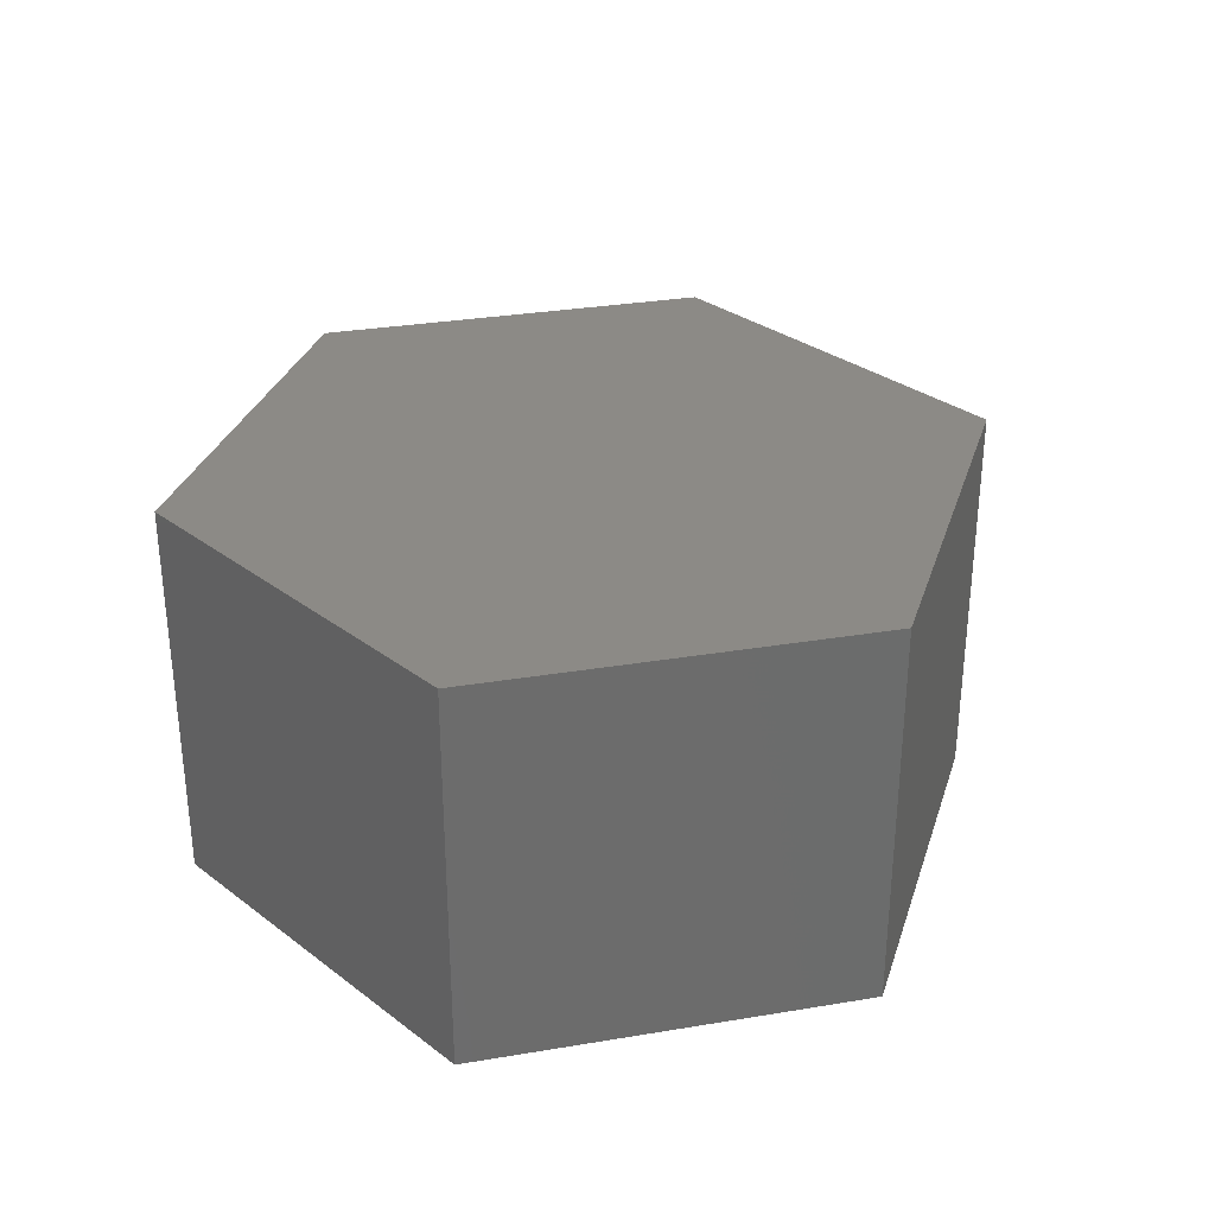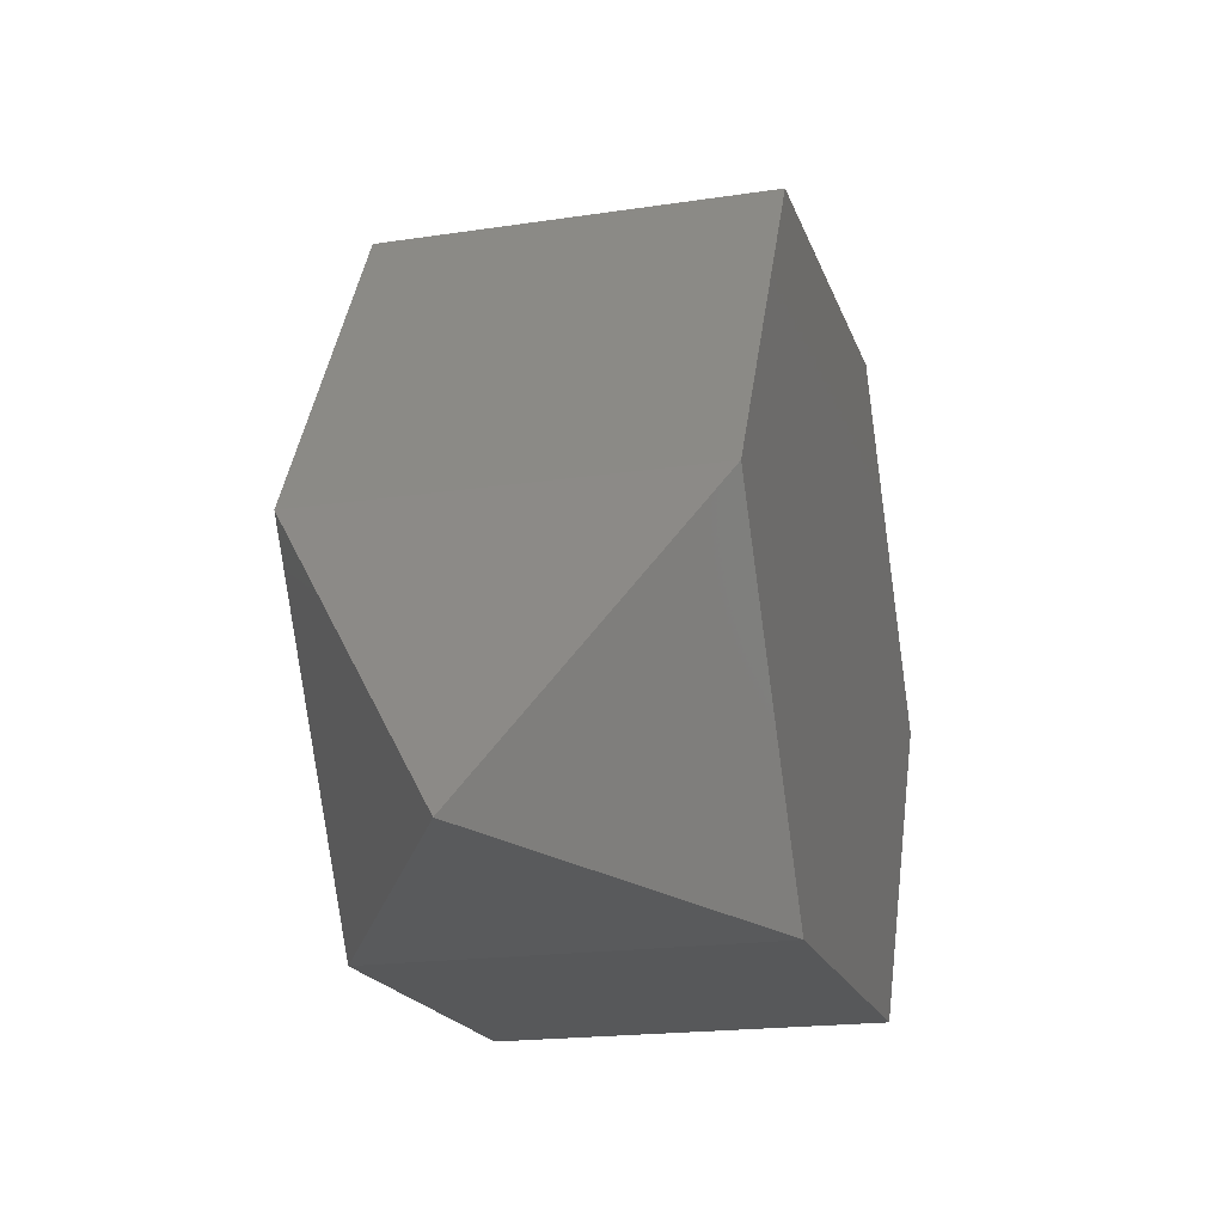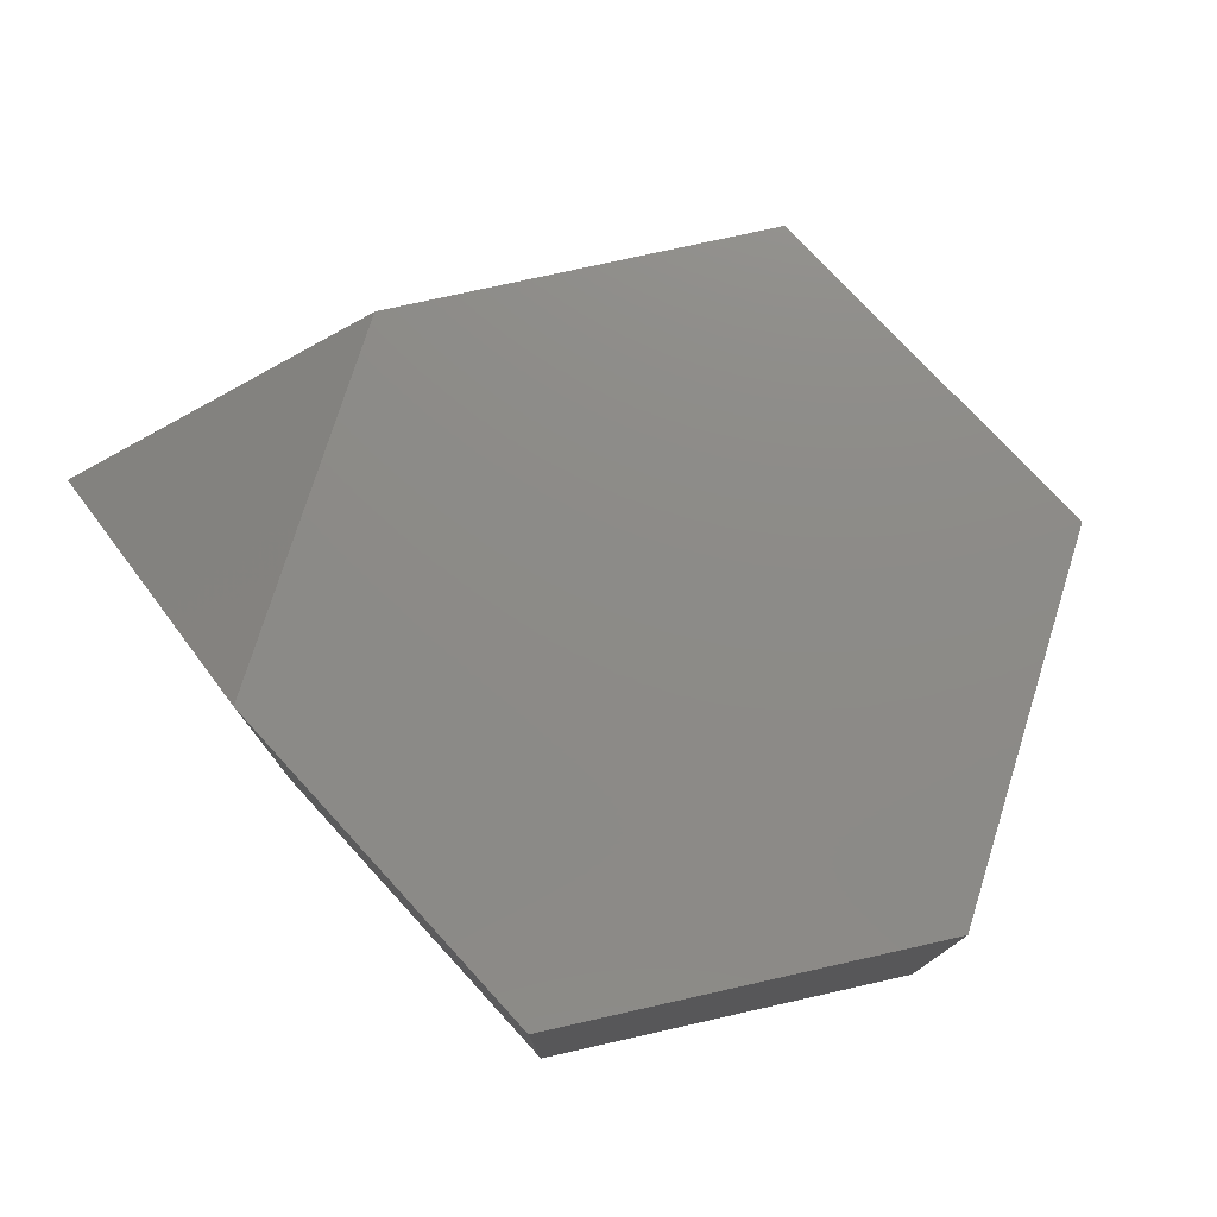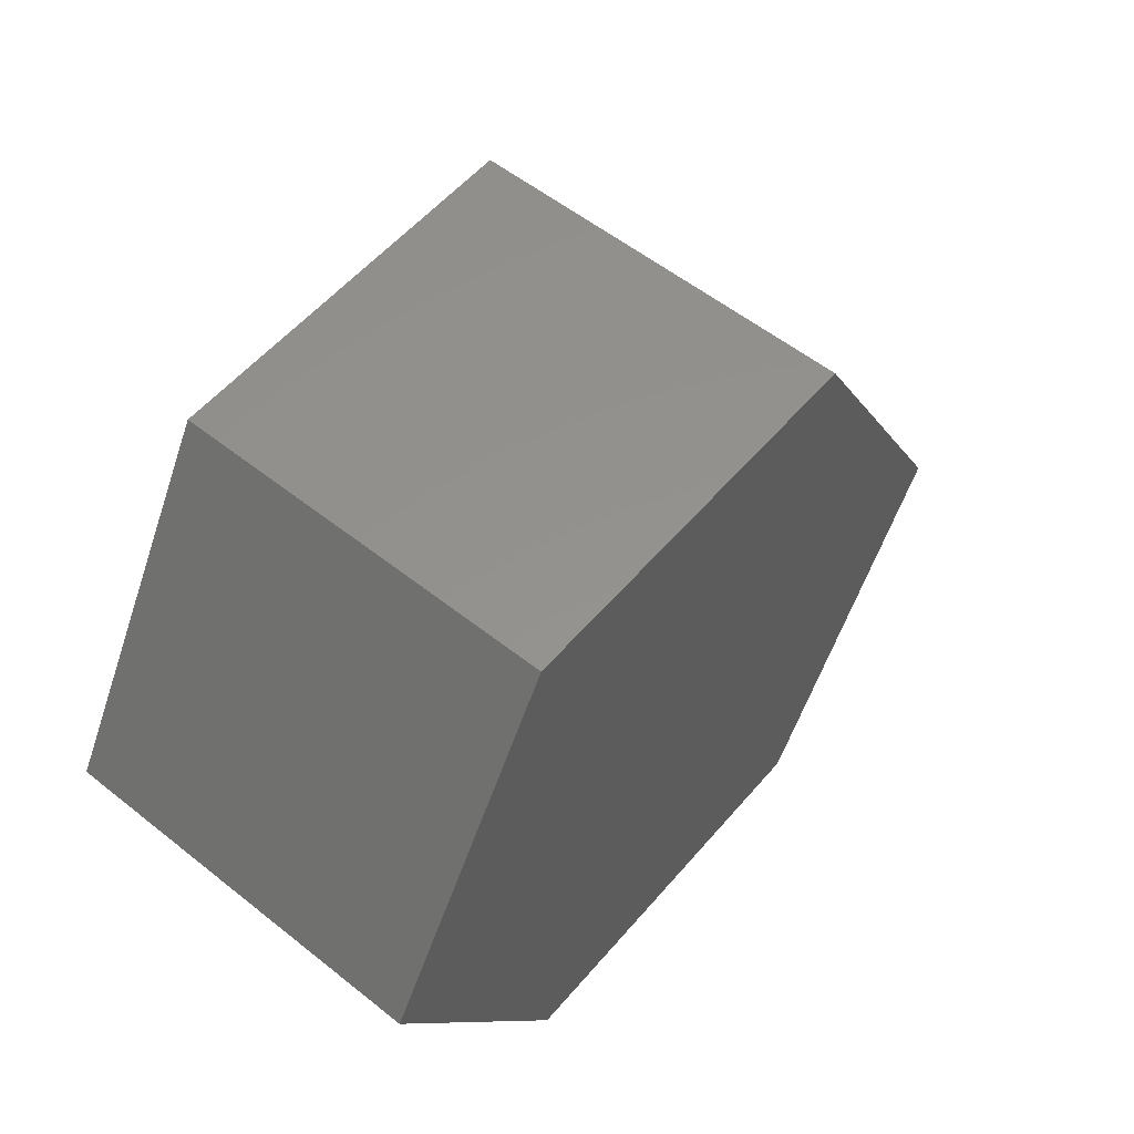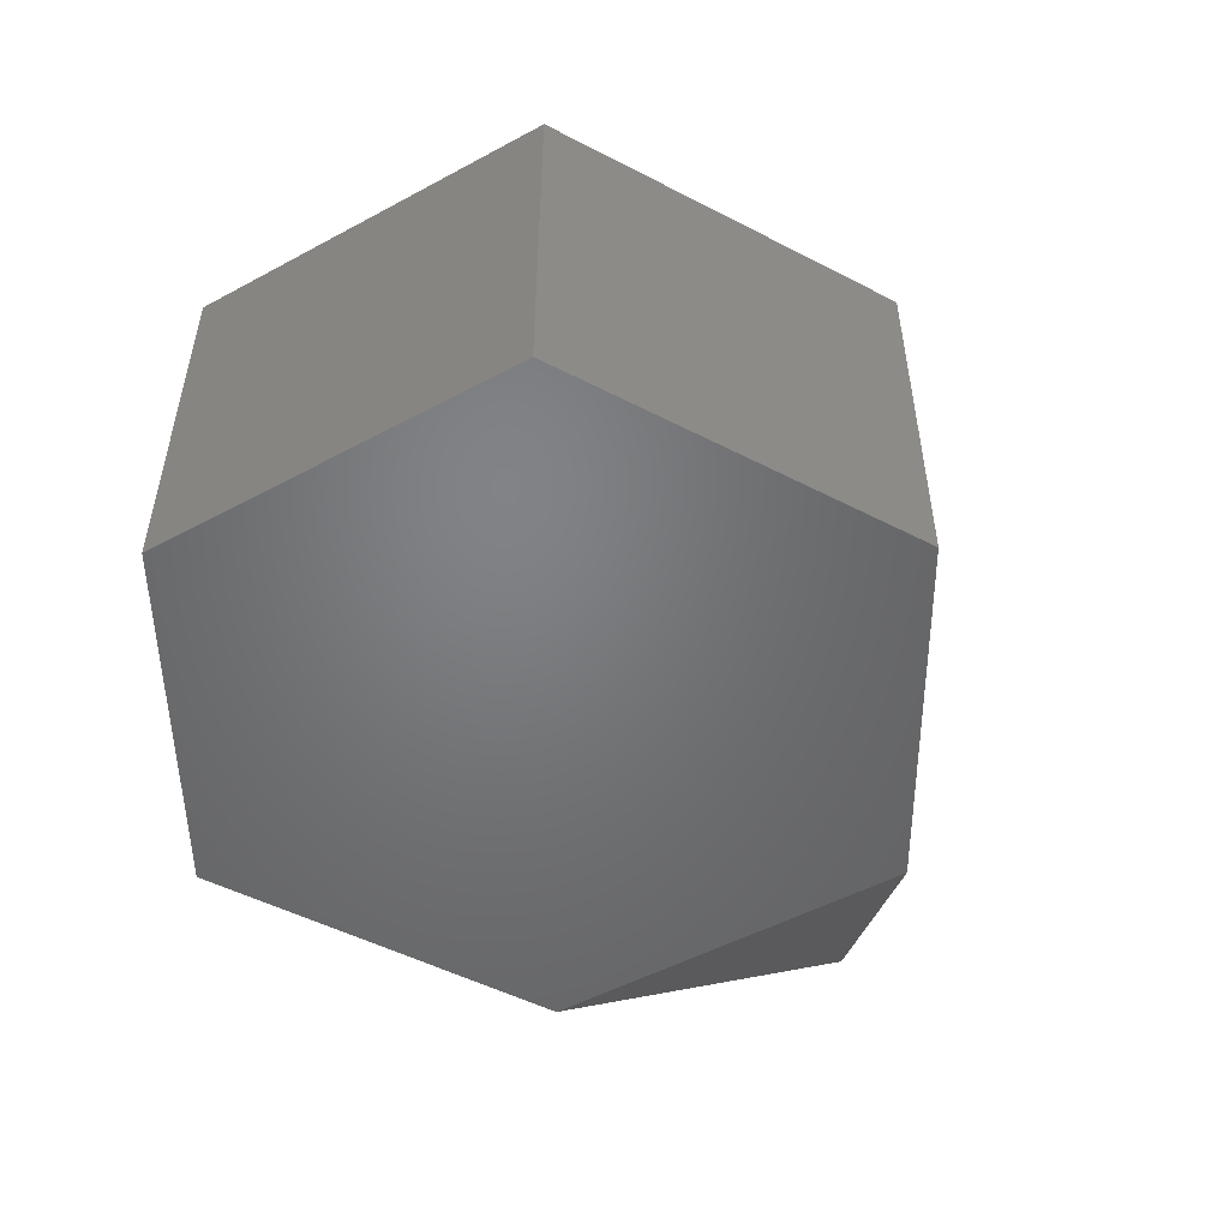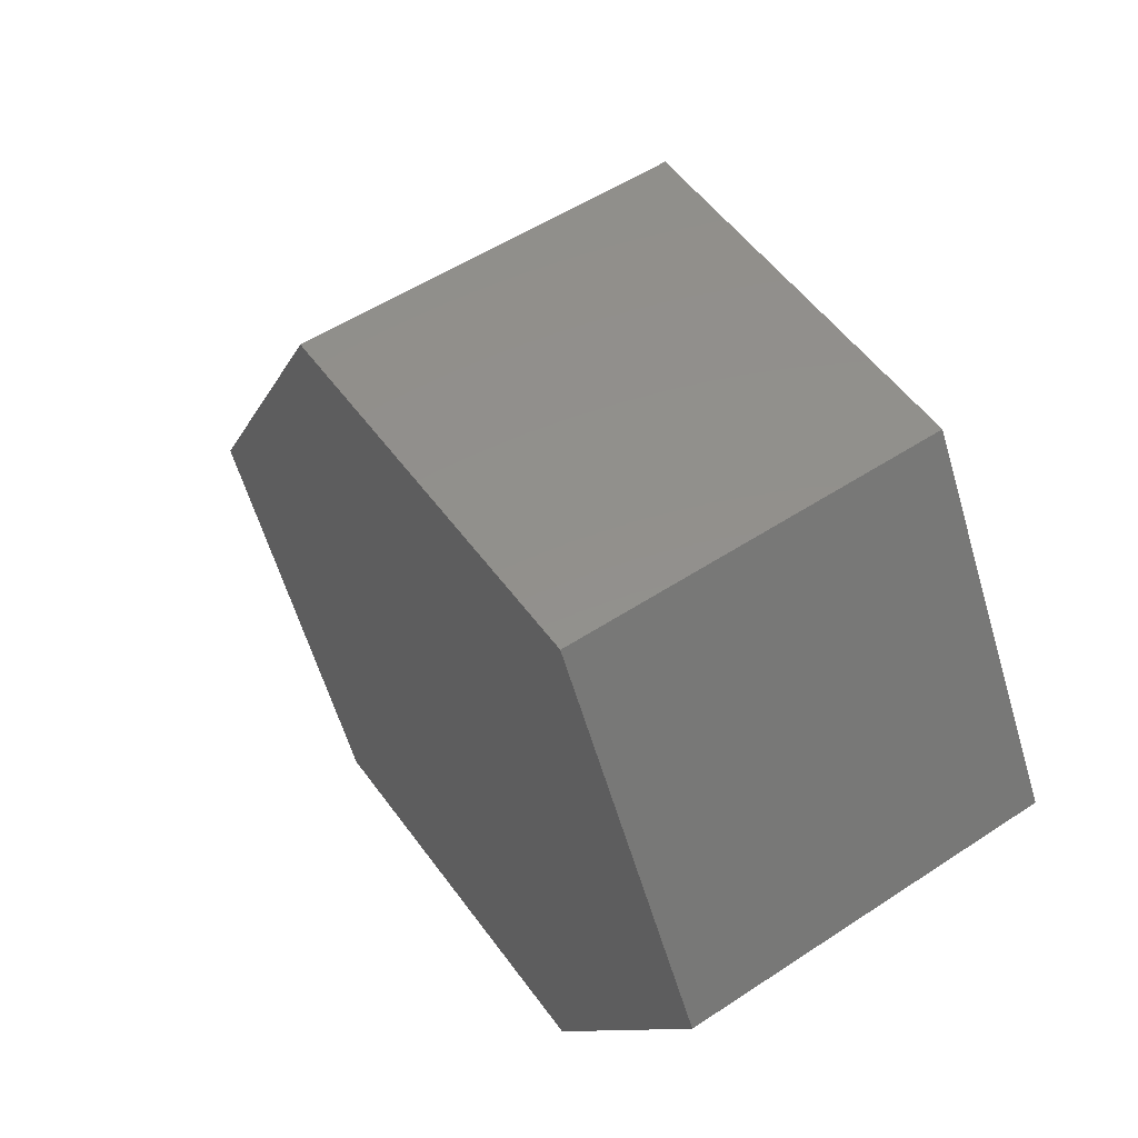
<metadata>
{"format":"stl","ext":"stl","renderer":"f3d","projection":"perspective","resolution":1024,"background":"white","views":[{"elev":31.4,"azim":-73.3,"up":"+Y"},{"elev":-19.1,"azim":105.9,"up":"+Z"},{"elev":76.3,"azim":-132.6,"up":"+Y"},{"elev":55.8,"azim":-50.2,"up":"+Z"},{"elev":-50.7,"azim":-29.5,"up":"+Y"},{"elev":53.4,"azim":-125.1,"up":"+Z"}]}
</metadata>
<code>
# stl→obj: 13 verts, 22 faces
v -76.08 -34.43 4.167
v 27.22 -34.43 63.81
v -41.65 -34.43 63.81
v 61.65 -34.43 4.167
v -41.65 -34.43 -55.47
v 27.22 -34.43 -55.47
v 61.65 34.43 4.167
v -41.65 34.43 63.81
v 27.22 34.43 63.81
v -76.08 34.43 4.167
v 27.22 34.43 -55.47
v -41.65 34.43 -55.47
v 86.6 0 -50
f 1 2 3
f 1 4 2
f 5 4 1
f 4 5 6
f 7 8 9
f 7 10 8
f 11 10 7
f 10 11 12
f 5 10 12
f 10 5 1
f 5 11 6
f 11 5 12
f 2 7 9
f 7 2 4
f 8 2 9
f 2 8 3
f 1 8 10
f 8 1 3
f 6 13 4
f 6 11 13
f 4 13 7
f 7 13 11

</code>
